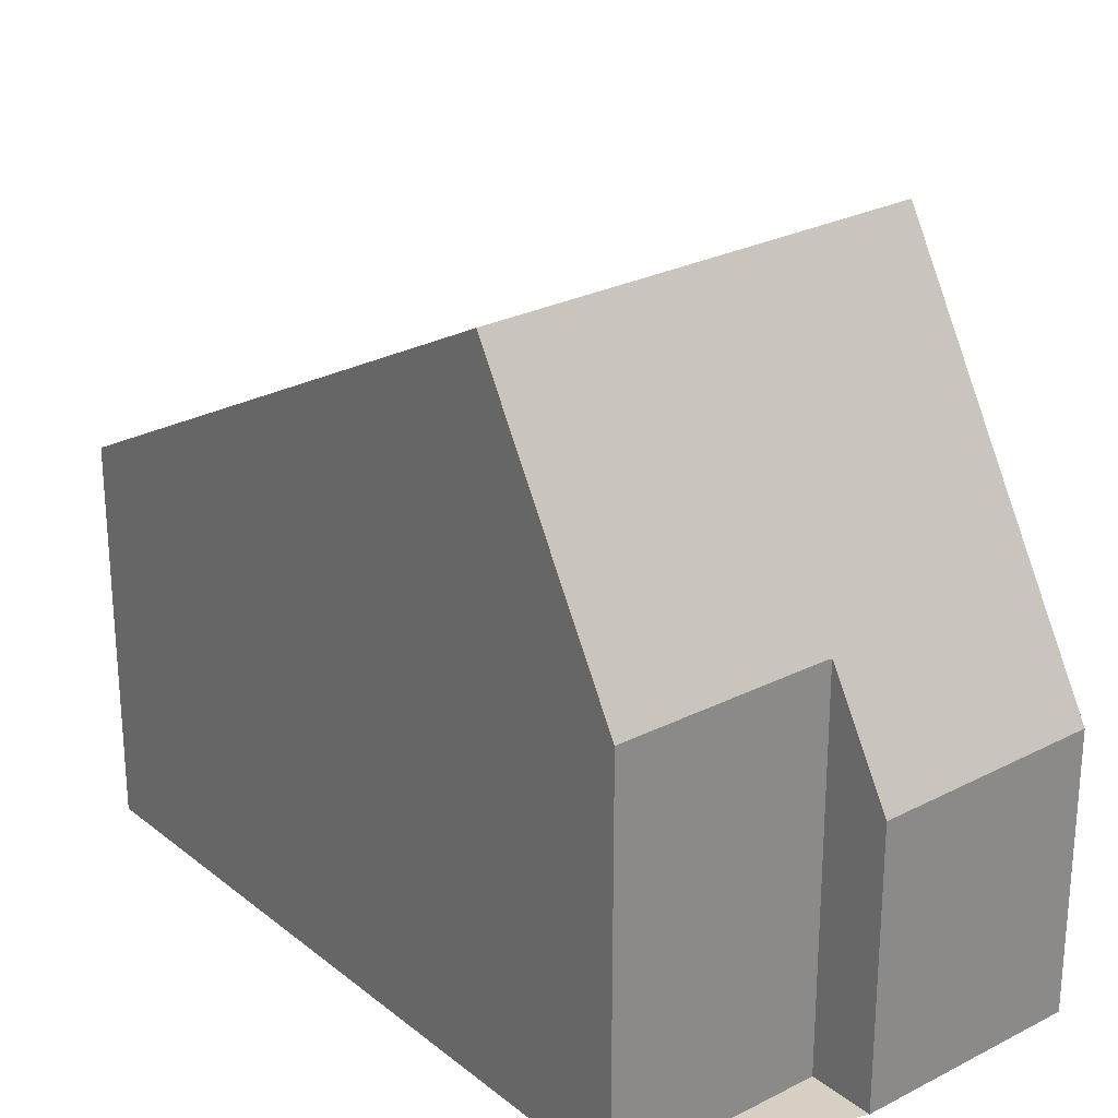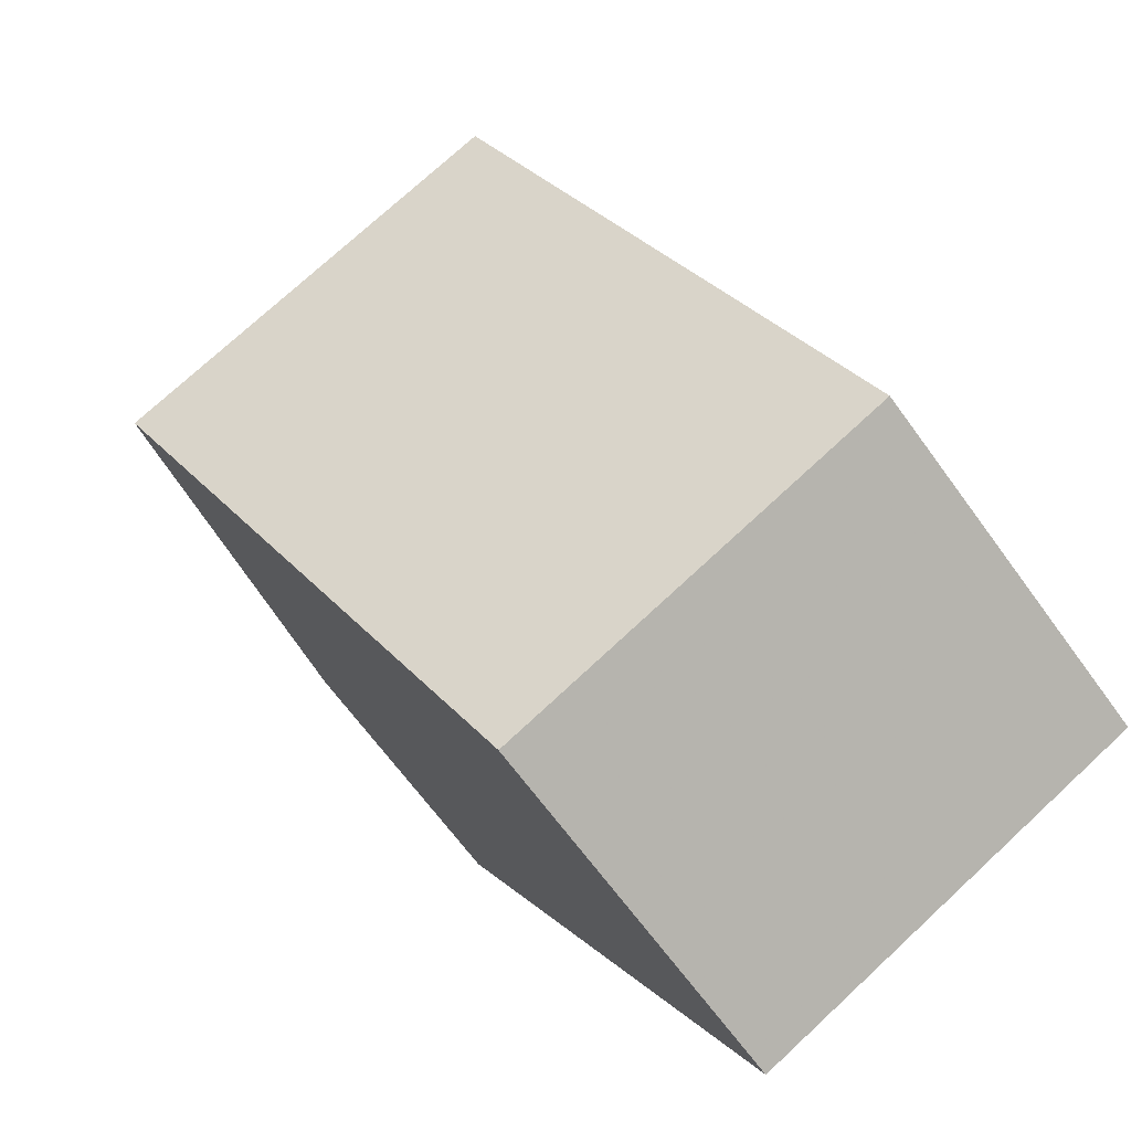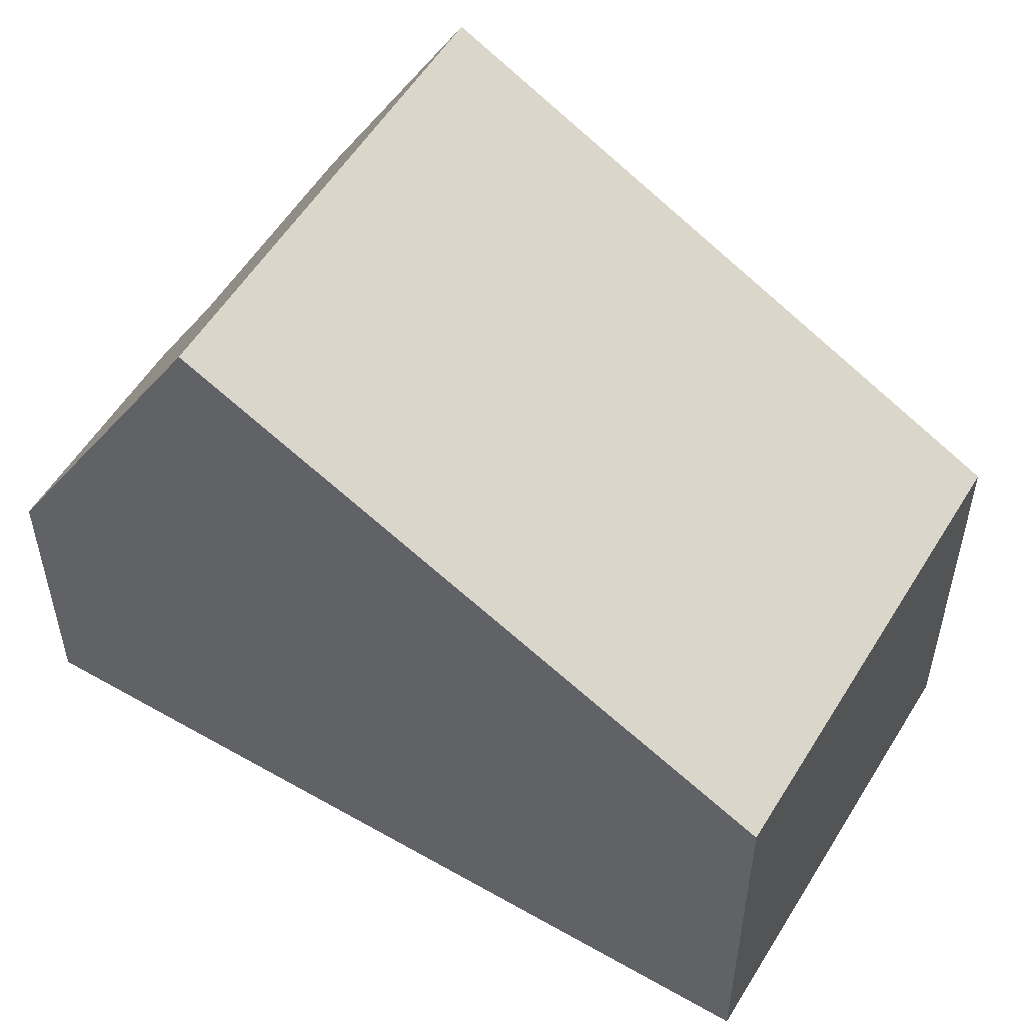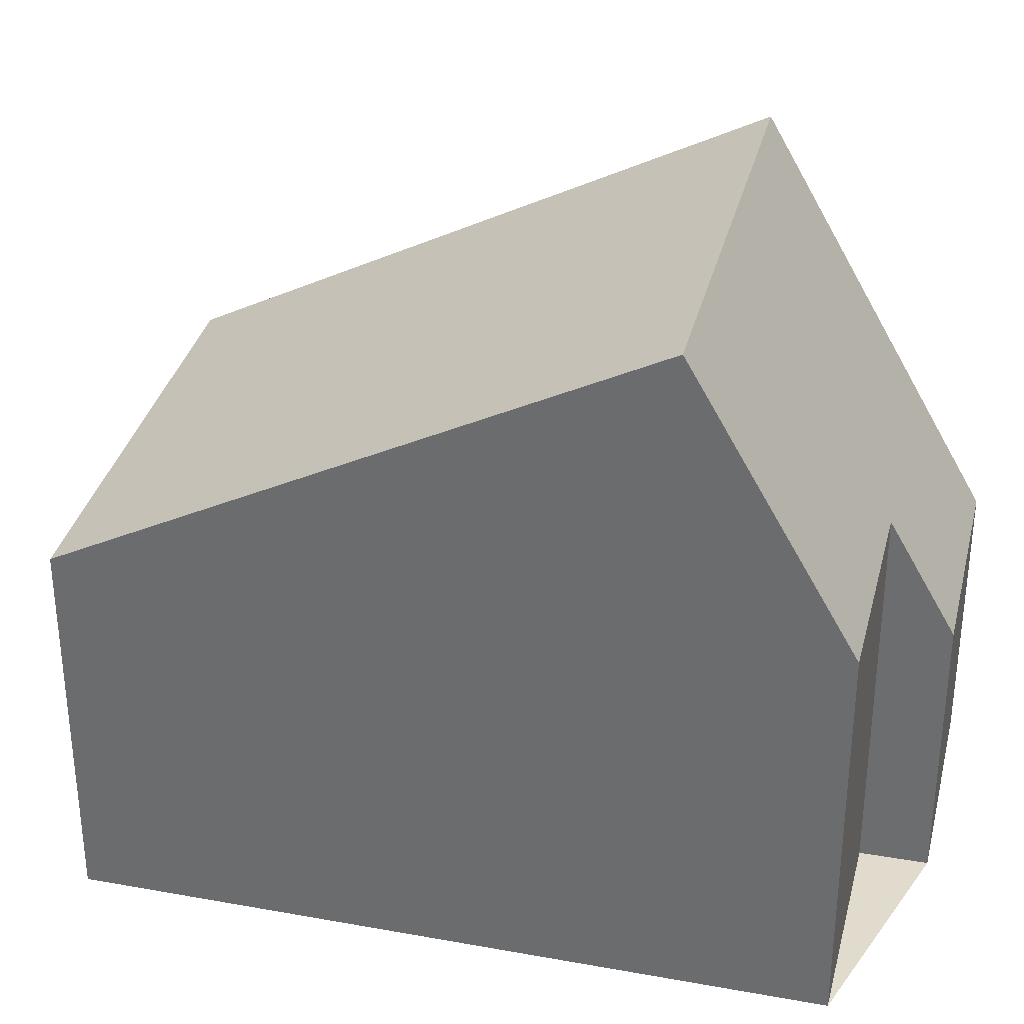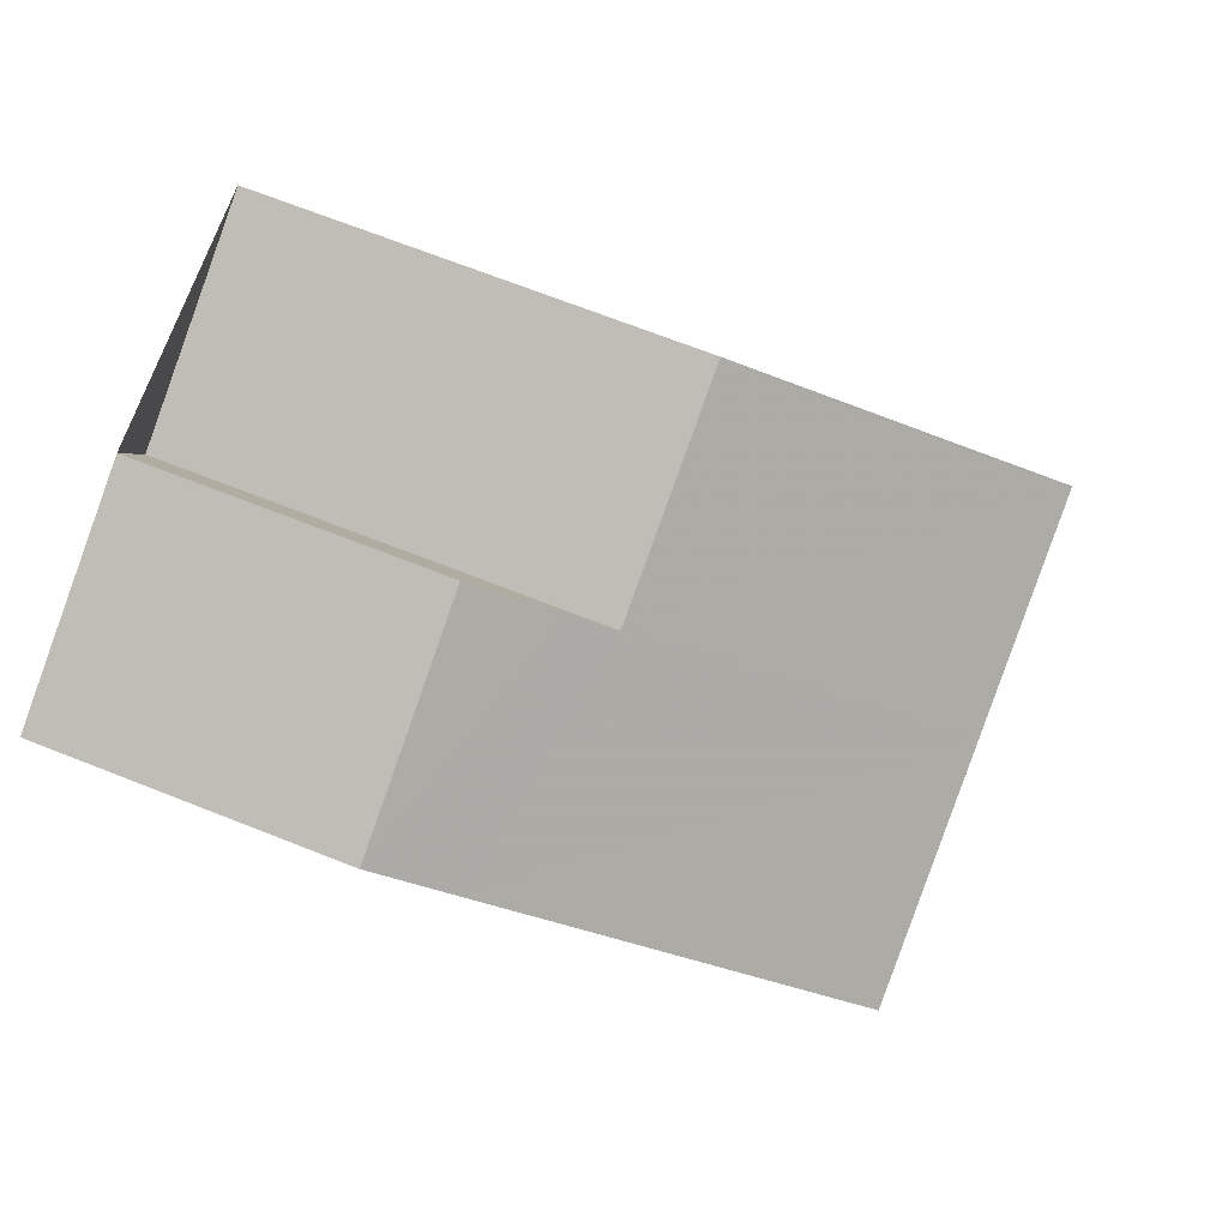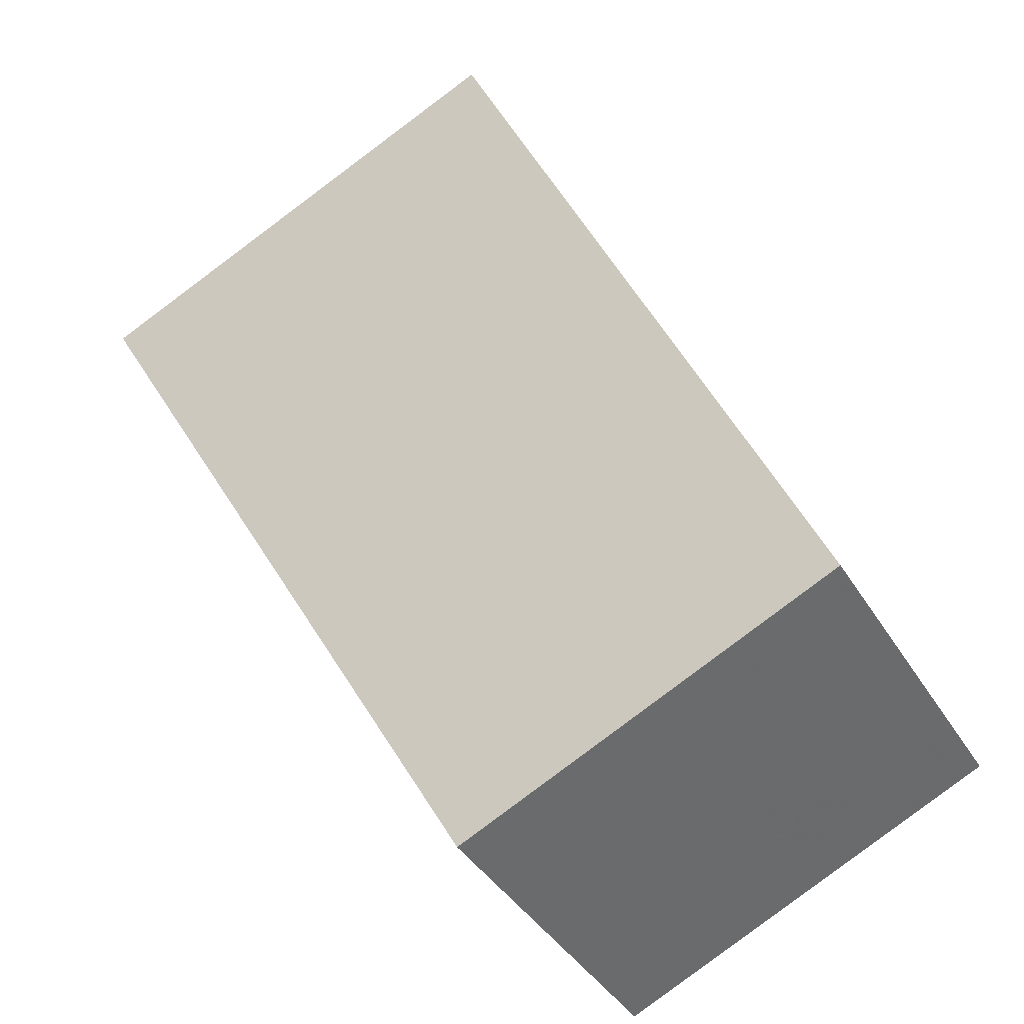
<metadata>
{"format":"obj","ext":"obj","renderer":"f3d","projection":"perspective","resolution":1024,"background":"white","views":[{"elev":26.3,"azim":165.6,"up":"+Z"},{"elev":-67.5,"azim":36.1,"up":"+Y"},{"elev":55.2,"azim":-34.2,"up":"+Z"},{"elev":33.9,"azim":128.3,"up":"+Z"},{"elev":68.6,"azim":-68.3,"up":"+Y"},{"elev":-39.4,"azim":28.1,"up":"+Y"}]}
</metadata>
<code>
v -2450 -2262 5.107
v -2456 -2264 5.104
v -2460 -2254 3.754
v -2457 -2253 3.744
v -2457 -2254 5.297
v -2454 -2253 5.312
v -2453 -2255 9.033
v -2459 -2257 9.037
v -2453 -2255 9.033
v -2456 -2256 9.035
v -2459 -2257 9.037
v -2453 -2255 9.033
v -2460 -2255 4.716
v -2457 -2254 4.732
v -2453 -2255 9.033
v -2451 -2259 6.68
v -2454 -2253 5.312
v -2456 -2256 9.035
v -2453 -2263 5.105
v -2457 -2254 5.297
v -2450 -2262 5.11
v -2453 -2263 5.109
v -2456 -2264 5.107
v -2459 -2257 9.037
v -2460 -2255 4.716
v -2460 -2254 3.754
v -2459 -2257 9.037
v -2456 -2264 5.107
v -2456 -2264 5.104
v -2453 -2263 5.105
v -2450 -2262 5.107
v -2450 -2262 8.882e-16
v -2453 -2263 0
v -2456 -2264 5.107
v -2456 -2264 5.104
v -2456 -2264 0
v -2456 -2264 0
v -2460 -2254 3.754
v -2460 -2254 3.754
v -2460 -2254 0
v -2460 -2254 0
v -2457 -2254 4.732
v -2457 -2253 3.744
v -2457 -2253 4.441e-16
v -2457 -2254 -8.882e-16
v -2457 -2254 5.297
v -2457 -2254 5.297
v -2457 -2254 0
v -2457 -2254 0
v -2453 -2255 9.033
v -2454 -2253 5.312
v -2454 -2253 0
v -2453 -2255 0
v -2451 -2259 6.68
v -2453 -2255 9.033
v -2453 -2255 0
v -2451 -2259 -8.882e-16
v -2460 -2255 4.716
v -2459 -2257 9.037
v -2459 -2257 1.776e-15
v -2460 -2255 8.882e-16
v -2460 -2254 3.754
v -2460 -2255 4.716
v -2460 -2255 8.882e-16
v -2460 -2254 0
v -2457 -2254 5.297
v -2457 -2254 4.732
v -2457 -2254 -8.882e-16
v -2457 -2254 0
v -2450 -2262 5.11
v -2451 -2259 6.68
v -2451 -2259 -8.882e-16
v -2450 -2262 0
v -2454 -2253 5.312
v -2454 -2253 5.312
v -2454 -2253 -8.882e-16
v -2454 -2253 0
v -2456 -2264 5.104
v -2453 -2263 5.105
v -2453 -2263 0
v -2456 -2264 0
v -2454 -2253 5.312
v -2457 -2254 5.297
v -2457 -2254 0
v -2454 -2253 -8.882e-16
v -2450 -2262 5.107
v -2450 -2262 5.11
v -2450 -2262 0
v -2450 -2262 8.882e-16
v -2459 -2257 9.037
v -2456 -2264 5.107
v -2456 -2264 0
v -2459 -2257 1.776e-15
v -2457 -2253 3.744
v -2460 -2254 3.754
v -2460 -2254 0
v -2457 -2253 4.441e-16
v -2456 -2264 5.104
v -2456 -2264 5.104
v -2456 -2264 0
v -2456 -2264 0
v -2460 -2254 0
v -2457 -2253 0
v -2457 -2254 0
v -2454 -2253 0
v -2450 -2262 0
v -2456 -2264 0
f 9 7 16
f 17 6 12 15
f 26 4 14 25
f 22 10 9 16 21
f 20 17 15 18
f 24 10 22 28
f 25 14 5 20 18 27
f 21 1 19 22
f 28 22 19 29
f 25 13 3 26
f 28 23 8 24
f 27 11 13 25
f 29 2 23 28
f 31 32 33 30
f 35 36 37 34
f 39 40 41 38
f 43 44 45 42
f 47 48 49 46
f 51 52 53 50
f 55 56 57 54
f 59 60 61 58
f 63 64 65 62
f 67 68 69 66
f 71 72 73 70
f 75 76 77 74
f 79 80 81 78
f 83 84 85 82
f 87 88 89 86
f 91 92 93 90
f 95 96 97 94
f 99 100 101 98
f 103 104 105 106 107 102

</code>
